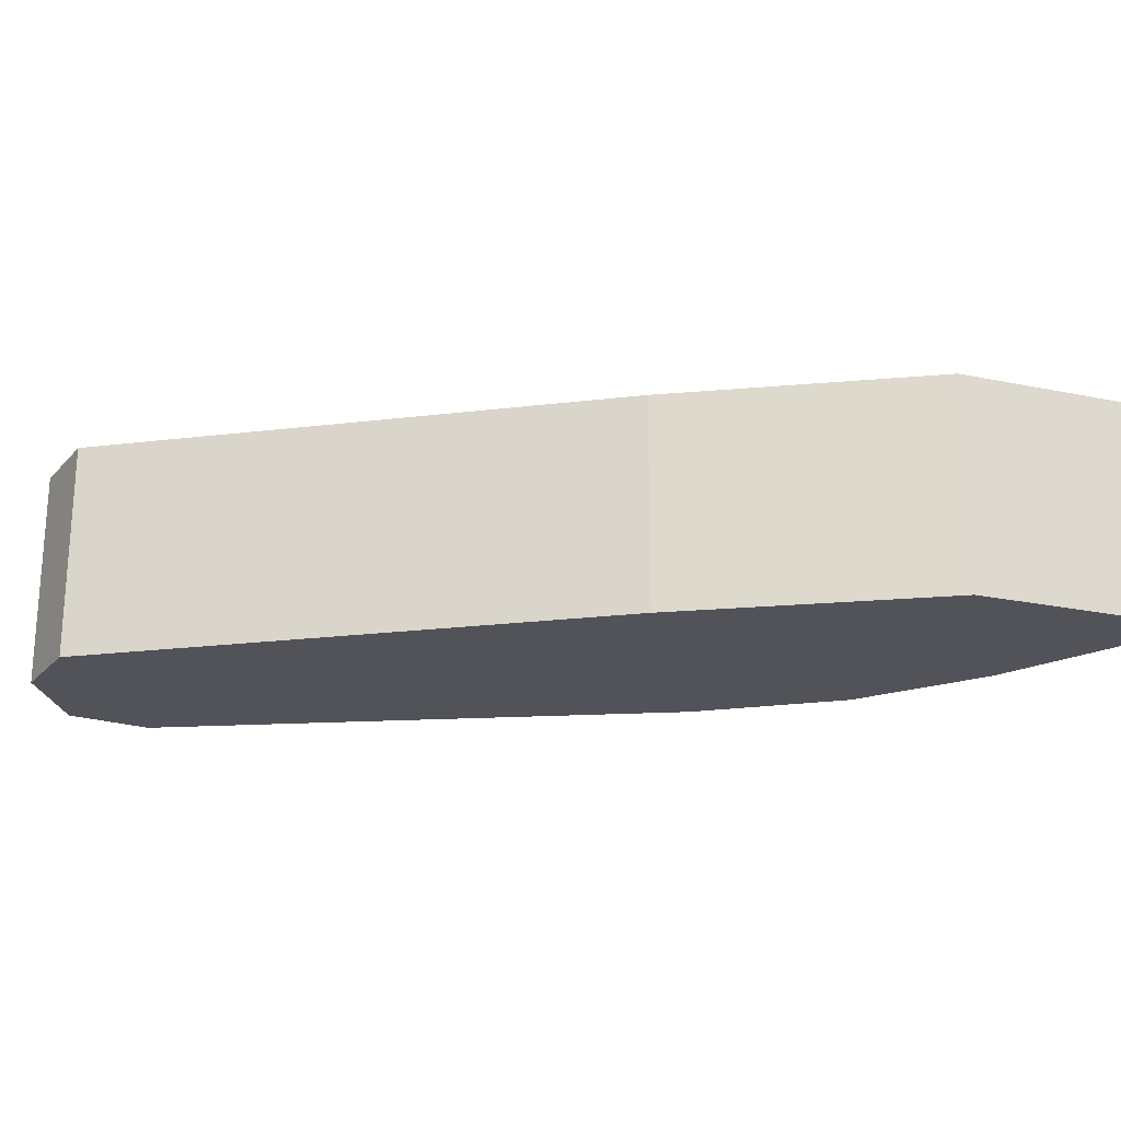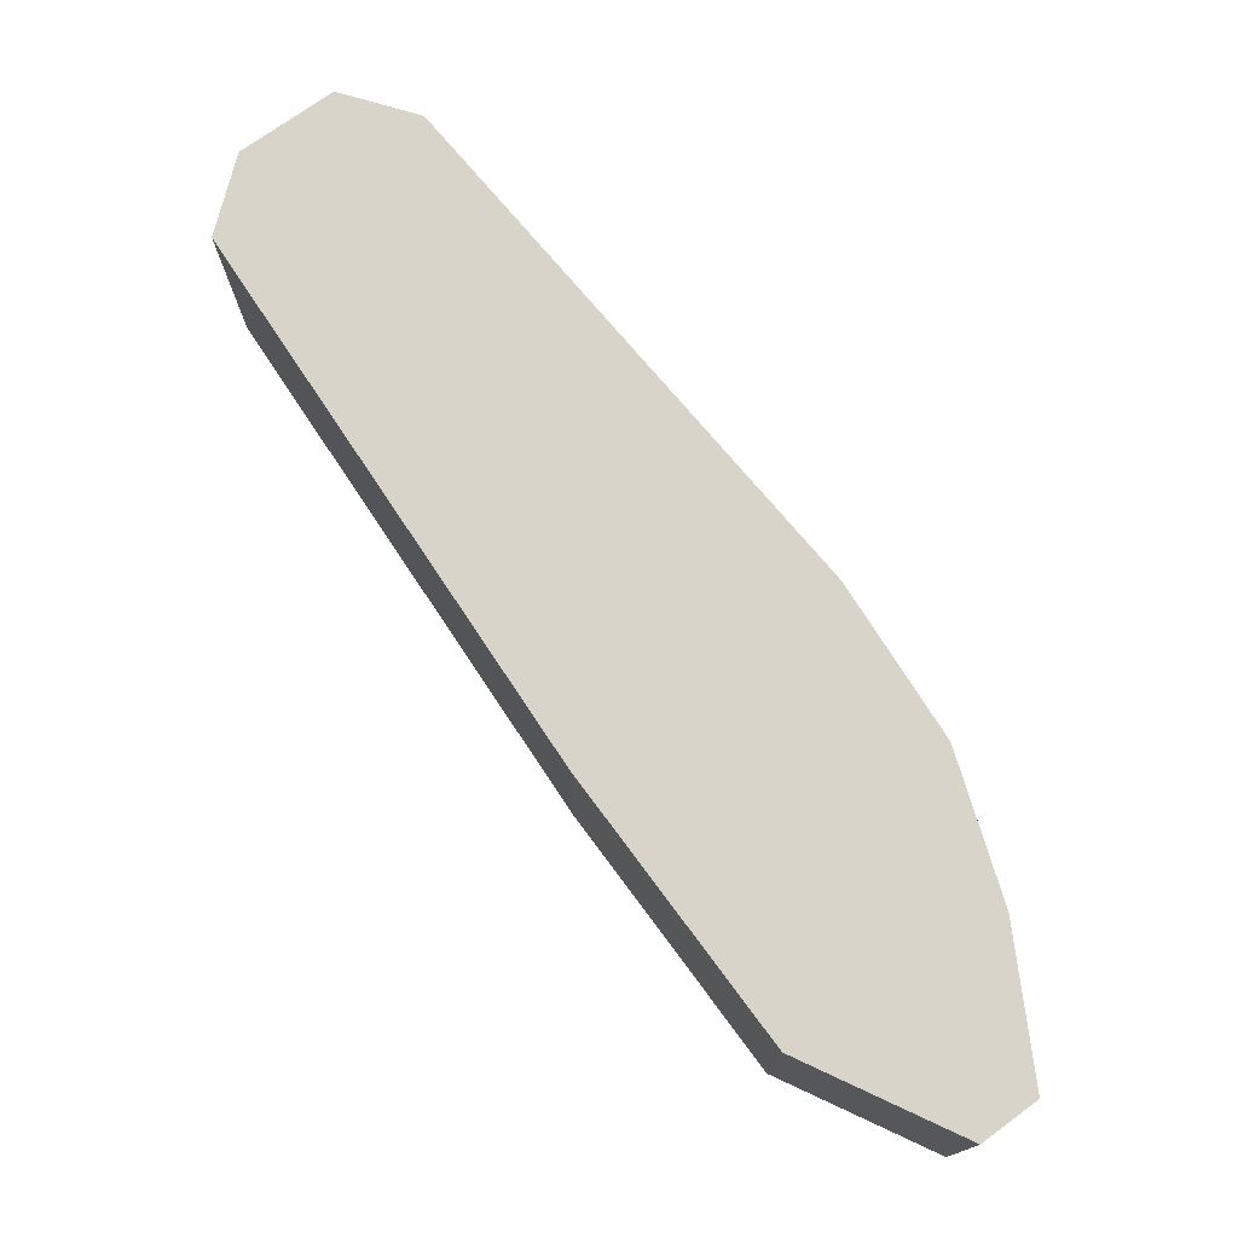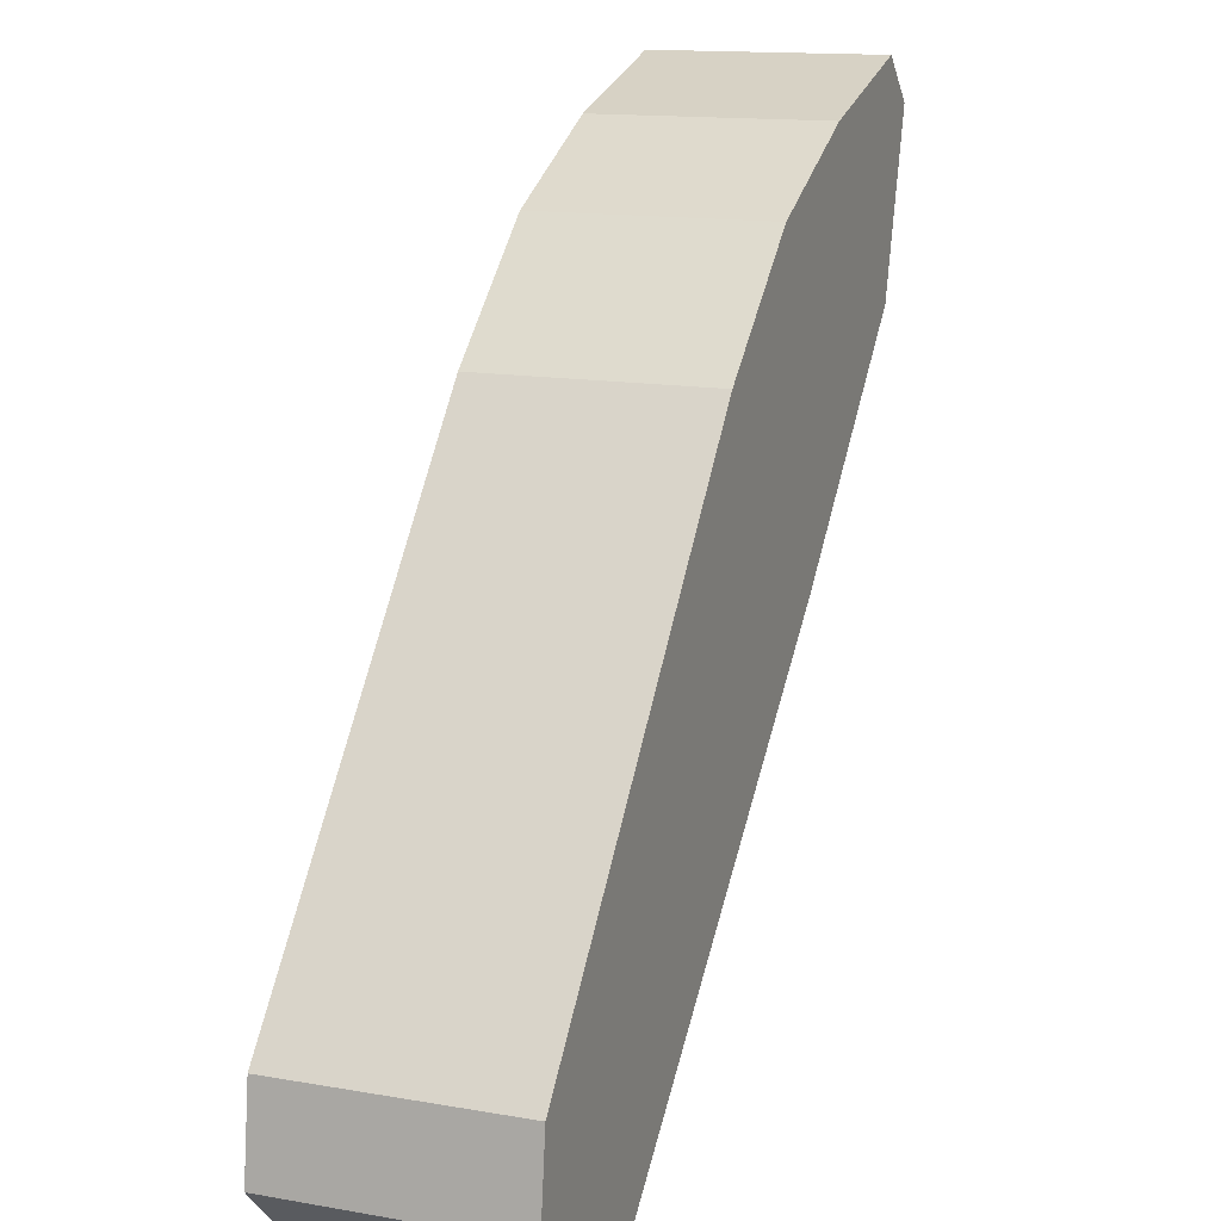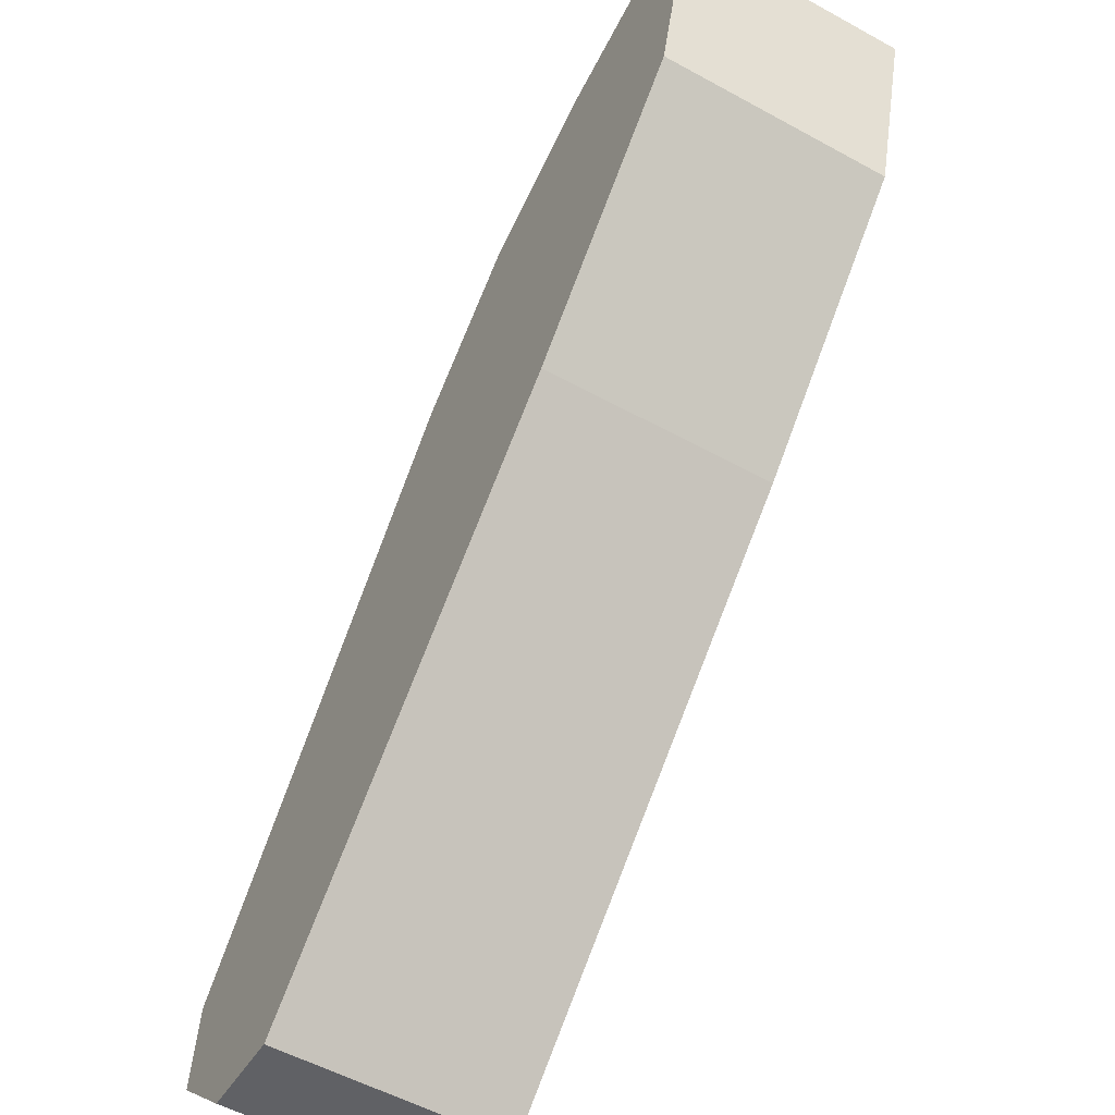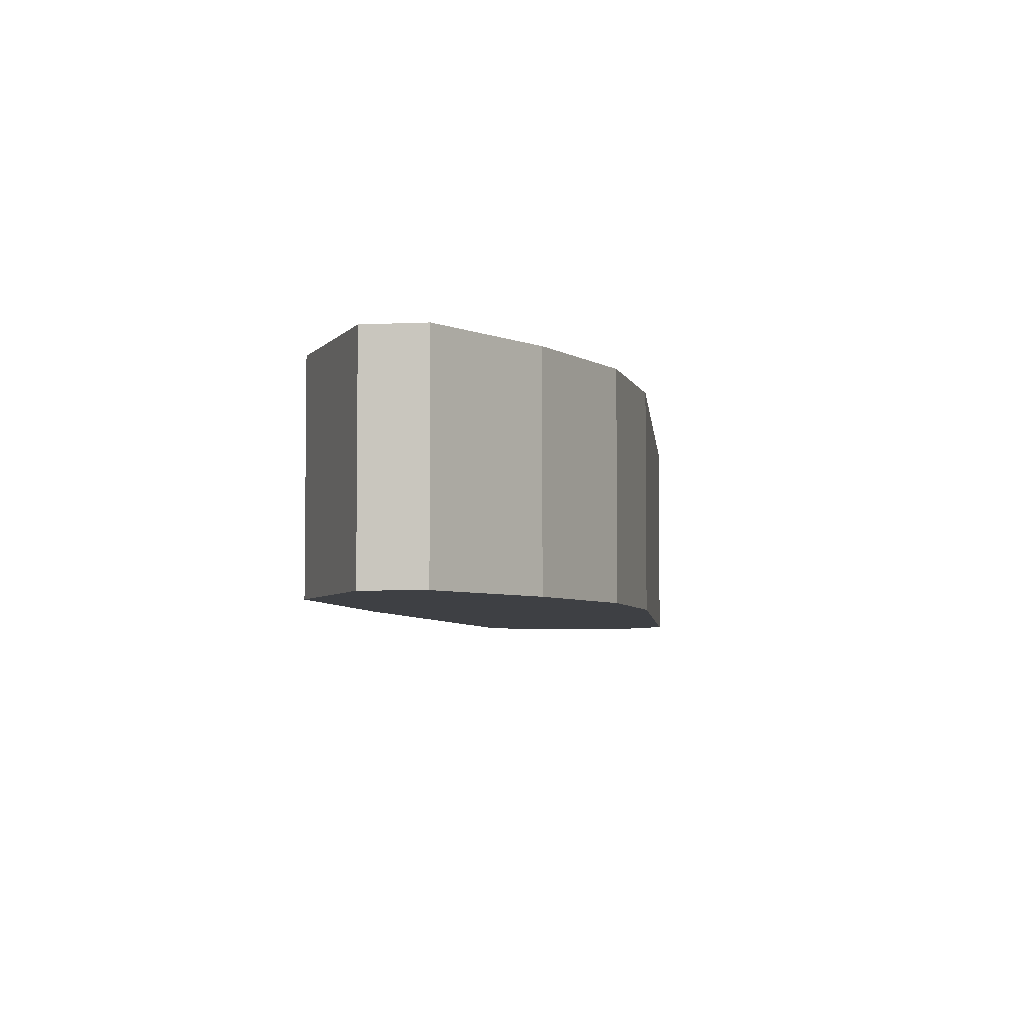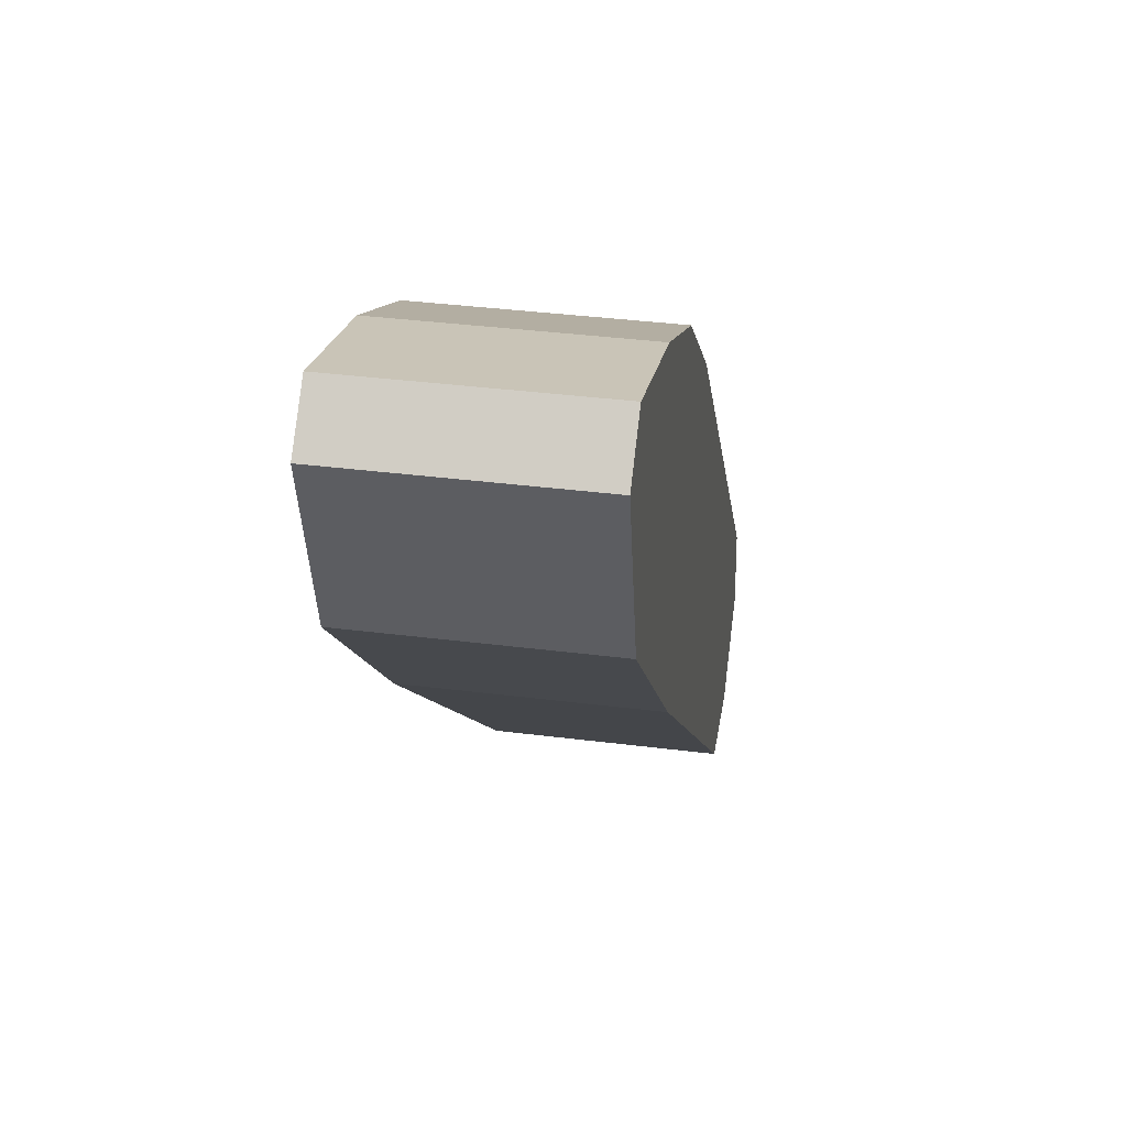
<metadata>
{"format":"obj","ext":"obj","renderer":"f3d","projection":"perspective","resolution":1024,"background":"white","views":[{"elev":-22.6,"azim":55.1,"up":"+Z"},{"elev":75.5,"azim":99.7,"up":"+Z"},{"elev":13.9,"azim":-68.6,"up":"+Y"},{"elev":-54.2,"azim":59.7,"up":"+Y"},{"elev":-4.9,"azim":145.2,"up":"+Z"},{"elev":36.4,"azim":99.4,"up":"+Y"}]}
</metadata>
<code>
v -0.03732 9.532e-05 0.04879
v -0.03732 9.532e-05 -0.04879
v -0.1257 -0.09262 0.04879
v -0.1257 -0.09262 -0.04879
v -0.1257 -0.09262 0.04879
v -0.1257 -0.09262 -0.04879
v -0.3096 -0.2663 0.04879
v -0.3096 -0.2663 -0.04879
v -0.3096 -0.2663 0.04879
v -0.3096 -0.2663 -0.04879
v -0.3467 -0.2634 0.04879
v -0.3467 -0.2634 -0.04879
v -0.3467 -0.2634 0.04879
v -0.3467 -0.2634 -0.04879
v -0.3784 -0.2316 0.04879
v -0.3784 -0.2316 -0.04879
v -0.3784 -0.2316 0.04879
v -0.3784 -0.2316 -0.04879
v -0.3741 -0.1946 0.04879
v -0.3741 -0.1946 -0.04879
v -0.3741 -0.1946 0.04879
v -0.3741 -0.1946 -0.04879
v -0.2139 -0.004513 0.04879
v -0.2139 -0.004513 -0.04879
v -0.2139 -0.004513 0.04879
v -0.2139 -0.004513 -0.04879
v -0.1599 0.04402 0.04879
v -0.1599 0.04402 -0.04879
v -0.1599 0.04402 0.04879
v -0.1599 0.04402 -0.04879
v -0.101 0.07337 0.04879
v -0.101 0.07337 -0.04879
v -0.101 0.07337 0.04879
v -0.101 0.07337 -0.04879
v -0.0367 0.09305 0.04879
v -0.0367 0.09305 -0.04879
v -0.0367 0.09305 0.04879
v -0.0367 0.09305 -0.04879
v -0.0172 0.0743 0.04879
v -0.0172 0.0743 -0.04879
v -0.0172 0.0743 0.04879
v -0.0172 0.0743 -0.04879
v -0.03732 9.532e-05 0.04879
v -0.03732 9.532e-05 -0.04879
v -0.03732 9.532e-05 0.04879
v -0.1257 -0.09262 0.04879
v -0.3096 -0.2663 0.04879
v -0.3467 -0.2634 0.04879
v -0.3784 -0.2316 0.04879
v -0.3741 -0.1946 0.04879
v -0.2139 -0.004513 0.04879
v -0.1599 0.04402 0.04879
v -0.101 0.07337 0.04879
v -0.0367 0.09305 0.04879
v -0.0172 0.0743 0.04879
v -0.03732 9.532e-05 -0.04879
v -0.1257 -0.09262 -0.04879
v -0.3096 -0.2663 -0.04879
v -0.3467 -0.2634 -0.04879
v -0.3784 -0.2316 -0.04879
v -0.3741 -0.1946 -0.04879
v -0.2139 -0.004513 -0.04879
v -0.1599 0.04402 -0.04879
v -0.101 0.07337 -0.04879
v -0.0367 0.09305 -0.04879
v -0.0172 0.0743 -0.04879
f 1 3 4
f 5 7 8
f 9 11 12
f 13 15 16
f 17 19 20
f 21 23 24
f 25 27 28
f 29 31 32
f 33 35 36
f 37 39 40
f 41 43 44
f 53 45 55
f 54 53 55
f 52 45 53
f 52 46 45
f 47 46 50
f 48 47 50
f 51 50 46
f 49 48 50
f 52 51 46
f 64 66 56
f 65 66 64
f 63 64 56
f 63 56 57
f 58 61 57
f 59 61 58
f 62 57 61
f 60 61 59
f 63 57 62
f 1 4 2
f 5 8 6
f 9 12 10
f 13 16 14
f 17 20 18
f 21 24 22
f 25 28 26
f 29 32 30
f 33 36 34
f 37 40 38
f 41 44 42

</code>
